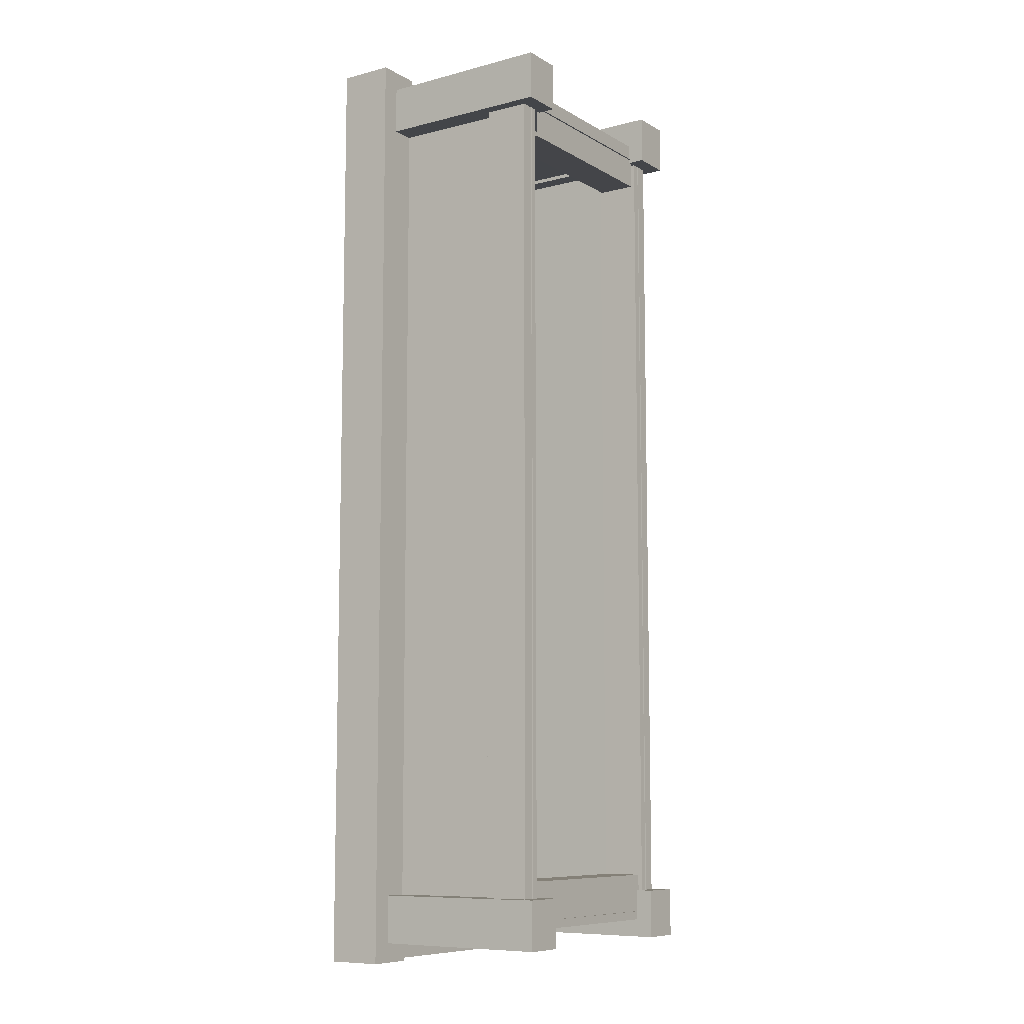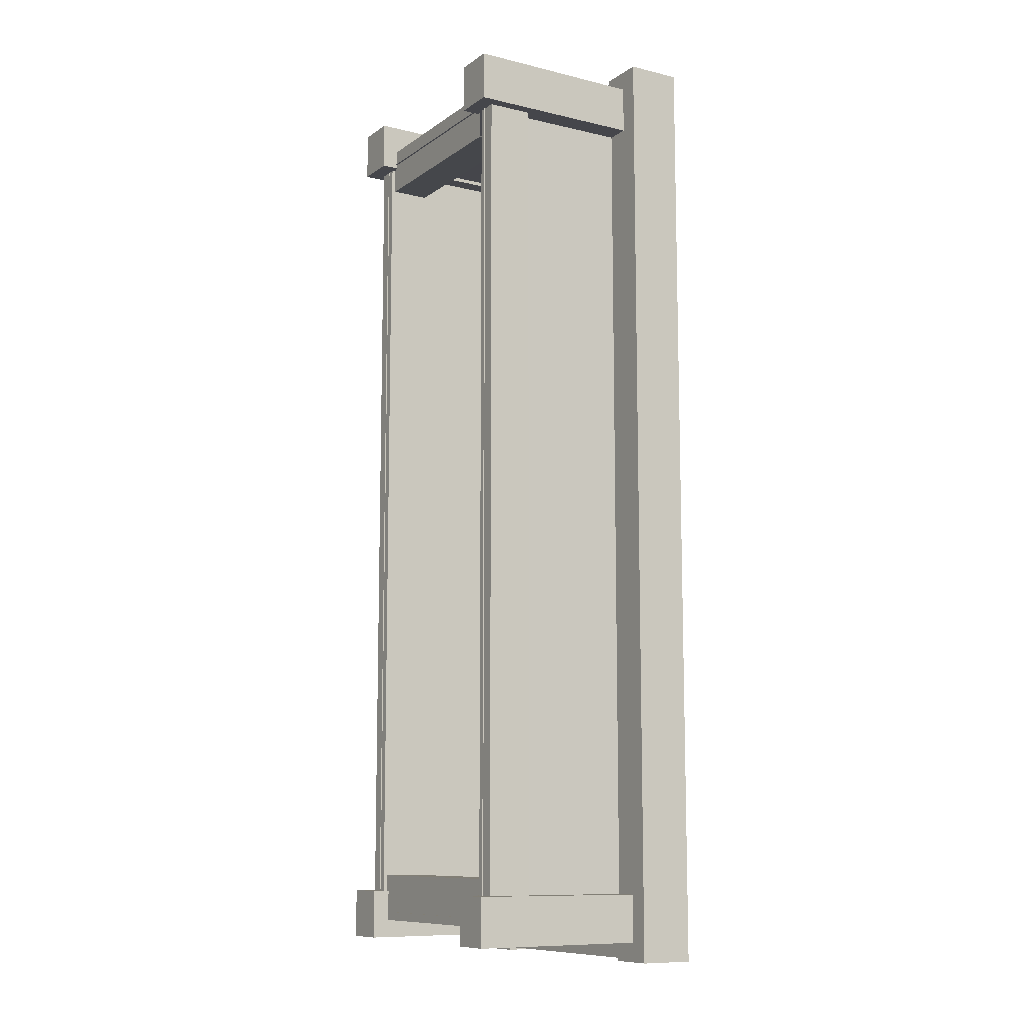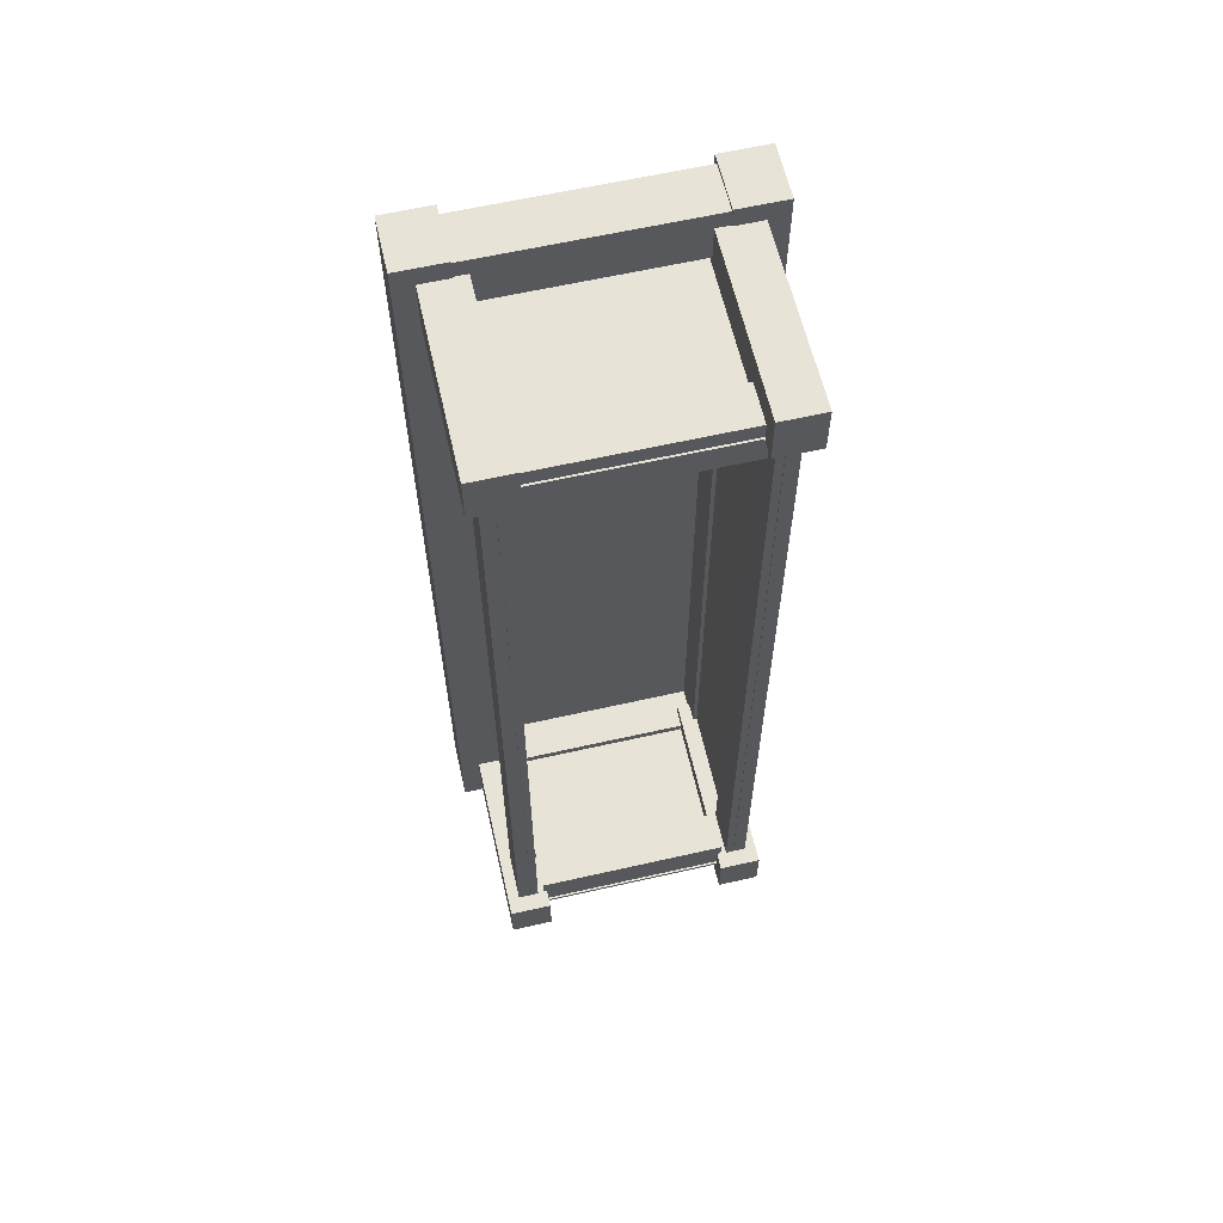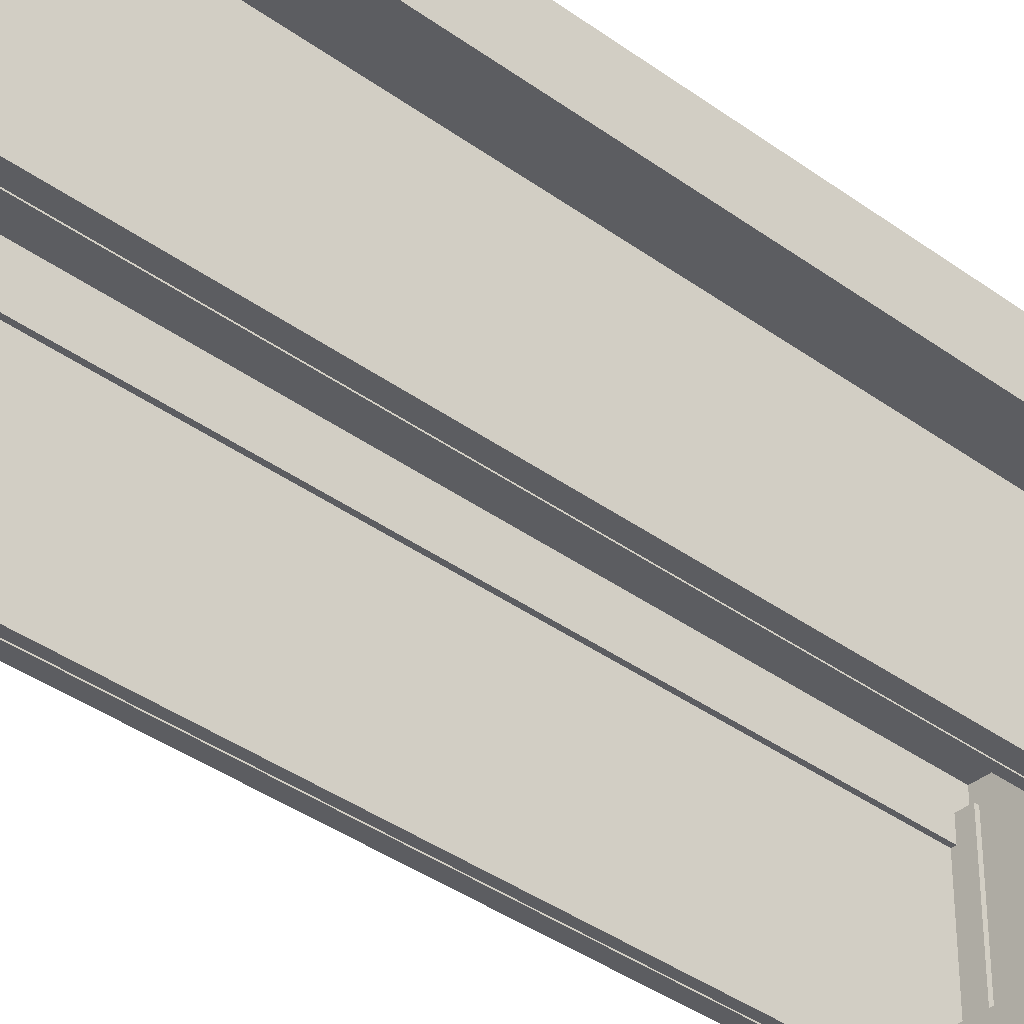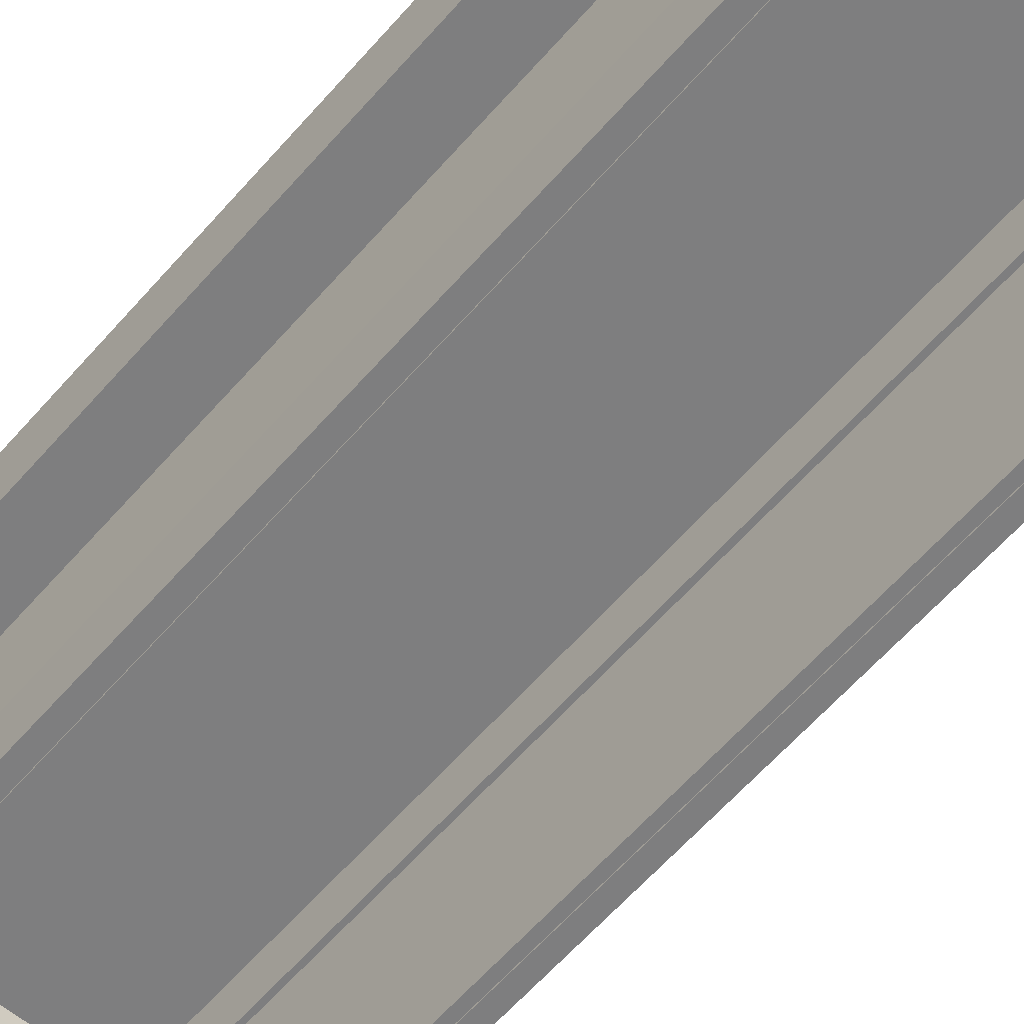
<metadata>
{"format":"obj","ext":"obj","renderer":"f3d","projection":"perspective","resolution":1024,"background":"white","views":[{"elev":-9.0,"azim":124.3,"up":"+Y"},{"elev":-10.2,"azim":-121.1,"up":"+Y"},{"elev":61.8,"azim":167.0,"up":"+Y"},{"elev":-37.0,"azim":46.5,"up":"+Z"},{"elev":-59.4,"azim":-40.4,"up":"+Z"}]}
</metadata>
<code>
g HairDresserCounter
v -0.6081 -2.278 0.7862
v -0.6081 -2.278 1.011
v 0 -2.278 1.011
v 0 -2.278 0.7862
v -0.7422 2.293 0.7809
v -0.7422 2.293 1.044
v -0.7422 -2.293 1.044
v -0.7422 -2.293 0.7809
v -0.5154 2.293 0.7809
v -0.5154 -2.293 0.7809
v -0.5154 -2.293 1.044
v -0.5154 2.293 1.044
v -0.7422 -2.293 1.044
v -0.5154 -2.293 1.044
v -0.5154 -2.293 0.7809
v -0.7422 -2.293 0.7809
v -0.7422 2.293 0.7809
v -0.5154 2.293 0.7809
v -0.5154 2.293 1.044
v -0.7422 2.293 1.044
v -0.7422 -2.293 0.7809
v -0.5154 -2.293 0.7809
v -0.5154 2.293 0.7809
v -0.7422 2.293 0.7809
v -0.7422 2.293 1.044
v -0.5154 2.293 1.044
v -0.5154 -2.293 1.044
v -0.7422 -2.293 1.044
v 0 2.217 0.9813
v 0 -2.217 0.9813
v -0.5887 -2.217 0.9813
v -0.5887 2.217 0.9813
v -0.6081 2.029 0.7862
v -0.6081 2.029 1.011
v 0 2.029 1.011
v 0 2.029 0.7862
v -0.6081 2.278 0.7862
v 0 2.278 0.7862
v 0 2.278 1.011
v -0.6081 2.278 1.011
v -0.6081 2.029 0.7862
v -0.6081 2.278 0.7862
v -0.6081 2.278 1.011
v -0.6081 2.029 1.011
v 0 2.029 0.7862
v -0.6081 2.278 0.7862
v -0.6081 2.029 0.7862
v 0 2.278 0.7862
v 0.6081 2.278 0.7862
v 0.6081 2.029 0.7862
v -0.6081 2.029 1.011
v -0.6081 2.278 1.011
v 0 2.278 1.011
v 0 2.029 1.011
v -0.6081 -2.029 0.7862
v 0 -2.029 0.7862
v 0 -2.029 1.011
v -0.6081 -2.029 1.011
v 0 -2.278 0.7862
v -0.6081 -2.029 0.7862
v -0.6081 -2.278 0.7862
v 0 -2.029 0.7862
v 0.6081 -2.029 0.7862
v 0.6081 -2.278 0.7862
v -0.6081 -2.278 1.011
v -0.6081 -2.029 1.011
v 0 -2.029 1.011
v 0 -2.278 1.011
v -0.6514 1.967 -0.07432
v -0.4486 1.967 -0.07432
v -0.4486 2.201 -0.07432
v -0.6514 2.201 -0.07432
v -0.6485 2.198 0.8736
v -0.6514 2.201 -0.07432
v -0.4486 2.201 -0.07432
v -0.4515 2.198 0.8736
v -0.4515 2.198 0.8736
v -0.4486 2.201 -0.07432
v -0.4486 1.967 -0.07432
v -0.4515 1.97 0.8736
v -0.4515 1.97 0.8736
v -0.4486 1.967 -0.07432
v -0.6514 1.967 -0.07432
v -0.6485 1.97 0.8736
v -0.6485 1.97 0.8736
v -0.6514 1.967 -0.07432
v -0.6514 2.201 -0.07432
v -0.6485 2.198 0.8736
v -0.6514 -2.202 -0.07432
v -0.4486 -2.202 -0.07432
v -0.4486 -1.968 -0.07432
v -0.6514 -1.968 -0.07432
v -0.6485 -1.971 0.8736
v -0.6514 -1.968 -0.07432
v -0.4486 -1.968 -0.07432
v -0.4515 -1.971 0.8736
v -0.4515 -1.971 0.8736
v -0.4486 -1.968 -0.07432
v -0.4486 -2.202 -0.07432
v -0.4515 -2.199 0.8736
v -0.4515 -2.199 0.8736
v -0.4486 -2.202 -0.07432
v -0.6514 -2.202 -0.07432
v -0.6485 -2.199 0.8736
v -0.6485 -2.199 0.8736
v -0.6514 -2.202 -0.07432
v -0.6514 -1.968 -0.07432
v -0.6485 -1.971 0.8736
v -0.5794 2.089 0.8735
v -0.5824 2.089 0
v -0.5318 2.089 0
v -0.5348 2.089 0.8735
v -0.5348 2.089 0.8735
v -0.5348 -2.089 0.8735
v -0.5318 -2.089 0
v -0.5318 2.089 0
v -0.5348 -2.089 0.8735
v -0.5318 -2.089 0
v -0.5824 -2.089 0
v -0.5794 -2.089 0.8735
v 0 1.988 0.8735
v -0.6188 1.988 0.8735
v -0.6188 1.985 0
v 0 1.985 0
v -0.6188 -2.071 0.8735
v 0 -2.071 0.8735
v 0 -2.074 0
v -0.6188 -2.074 0
v -0.4679 -2.115 0.009054
v -0.4679 -2.115 0.1951
v 0 -2.115 0.1951
v 0 -2.115 0.009054
v -0.5951 2.076 0.004633
v -0.5951 2.076 0.2222
v -0.5951 -2.076 0.2222
v -0.5951 -2.076 0.004633
v -0.4956 2.076 0.004633
v -0.4956 -2.076 0.004633
v -0.4956 -2.076 0.2222
v -0.4956 2.076 0.2222
v -0.5951 -2.076 0.2222
v -0.4956 -2.076 0.2222
v -0.4956 -2.076 0.004633
v -0.5951 -2.076 0.004633
v -0.5951 2.076 0.004633
v -0.4956 2.076 0.004633
v -0.4956 2.076 0.2222
v -0.5951 2.076 0.2222
v -0.5951 -2.076 0.004633
v -0.4956 -2.076 0.004633
v -0.4956 2.076 0.004633
v -0.5951 2.076 0.004633
v -0.5951 2.076 0.2222
v -0.4956 2.076 0.2222
v -0.4956 -2.076 0.2222
v -0.5951 -2.076 0.2222
v -0.4679 1.837 0.009054
v -0.4679 1.837 0.1951
v 0 1.837 0.1951
v 0 1.837 0.009054
v -0.4679 2.063 0.009054
v 0 2.063 0.009054
v 0 2.063 0.1951
v -0.4679 2.063 0.1951
v 0 1.837 0.009054
v -0.4679 2.063 0.009054
v -0.4679 1.837 0.009054
v 0 2.063 0.009054
v 0.4679 2.063 0.009054
v 0.4679 1.837 0.009054
v -0.4679 1.837 0.1951
v -0.4679 2.063 0.1951
v 0 2.063 0.1951
v 0 1.837 0.1951
v -0.4679 -1.889 0.009054
v 0 -1.889 0.009054
v 0 -1.889 0.1951
v -0.4679 -1.889 0.1951
v 0 -2.115 0.009054
v -0.4679 -1.889 0.009054
v -0.4679 -2.115 0.009054
v 0 -1.889 0.009054
v 0.4679 -1.889 0.009054
v 0.4679 -2.115 0.009054
v -0.4679 -2.115 0.1951
v -0.4679 -1.889 0.1951
v 0 -1.889 0.1951
v 0 -2.115 0.1951
v 0.6081 -2.278 0.7862
v 0 -2.278 0.7862
v 0 -2.278 1.011
v 0.6081 -2.278 1.011
v 0.7422 2.293 0.7809
v 0.7422 -2.293 0.7809
v 0.7422 -2.293 1.044
v 0.7422 2.293 1.044
v 0.5154 2.293 0.7809
v 0.5154 2.293 1.044
v 0.5154 -2.293 1.044
v 0.5154 -2.293 0.7809
v 0.7422 -2.293 1.044
v 0.7422 -2.293 0.7809
v 0.5154 -2.293 0.7809
v 0.5154 -2.293 1.044
v 0.7422 2.293 0.7809
v 0.7422 2.293 1.044
v 0.5154 2.293 1.044
v 0.5154 2.293 0.7809
v 0.7422 -2.293 0.7809
v 0.7422 2.293 0.7809
v 0.5154 2.293 0.7809
v 0.5154 -2.293 0.7809
v 0.7422 2.293 1.044
v 0.7422 -2.293 1.044
v 0.5154 -2.293 1.044
v 0.5154 2.293 1.044
v 0 2.217 0.9813
v 0.5887 2.217 0.9813
v 0.5887 -2.217 0.9813
v 0 -2.217 0.9813
v 0.6081 2.029 0.7862
v 0 2.029 0.7862
v 0 2.029 1.011
v 0.6081 2.029 1.011
v 0.6081 2.278 0.7862
v 0.6081 2.278 1.011
v 0 2.278 1.011
v 0 2.278 0.7862
v 0 2.029 1.011
v 0 2.029 0.7862
v 0 2.278 0.7862
v 0 2.278 1.011
v 0.6081 2.029 0.7862
v 0.6081 2.029 1.011
v 0.6081 2.278 1.011
v 0.6081 2.278 0.7862
v 0.6081 2.029 1.011
v 0 2.029 1.011
v 0 2.278 1.011
v 0.6081 2.278 1.011
v 0.6081 -2.029 0.7862
v 0.6081 -2.029 1.011
v 0 -2.029 1.011
v 0 -2.029 0.7862
v 0.6081 -2.278 1.011
v 0 -2.278 1.011
v 0 -2.029 1.011
v 0.6081 -2.029 1.011
v 0.6514 1.967 -0.07432
v 0.6514 2.201 -0.07432
v 0.4486 2.201 -0.07432
v 0.4486 1.967 -0.07432
v 0.6485 2.198 0.8736
v 0.4515 2.198 0.8736
v 0.4486 2.201 -0.07432
v 0.6514 2.201 -0.07432
v 0.4515 2.198 0.8736
v 0.4515 1.97 0.8736
v 0.4486 1.967 -0.07432
v 0.4486 2.201 -0.07432
v 0.4515 1.97 0.8736
v 0.6485 1.97 0.8736
v 0.6514 1.967 -0.07432
v 0.4486 1.967 -0.07432
v 0.6485 1.97 0.8736
v 0.6485 2.198 0.8736
v 0.6514 2.201 -0.07432
v 0.6514 1.967 -0.07432
v 0.6514 -2.202 -0.07432
v 0.6514 -1.968 -0.07432
v 0.4486 -1.968 -0.07432
v 0.4486 -2.202 -0.07432
v 0.6485 -1.971 0.8736
v 0.4515 -1.971 0.8736
v 0.4486 -1.968 -0.07432
v 0.6514 -1.968 -0.07432
v 0.4515 -1.971 0.8736
v 0.4515 -2.199 0.8736
v 0.4486 -2.202 -0.07432
v 0.4486 -1.968 -0.07432
v 0.4515 -2.199 0.8736
v 0.6485 -2.199 0.8736
v 0.6514 -2.202 -0.07432
v 0.4486 -2.202 -0.07432
v 0.6485 -2.199 0.8736
v 0.6485 -1.971 0.8736
v 0.6514 -1.968 -0.07432
v 0.6514 -2.202 -0.07432
v 0.5794 2.089 0.8735
v 0.5348 2.089 0.8735
v 0.5318 2.089 0
v 0.5824 2.089 0
v 0.5348 2.089 0.8735
v 0.5318 2.089 0
v 0.5318 -2.089 0
v 0.5348 -2.089 0.8735
v 0.5348 -2.089 0.8735
v 0.5794 -2.089 0.8735
v 0.5824 -2.089 0
v 0.5318 -2.089 0
v 0 1.988 0.8735
v 0 1.985 0
v 0.6188 1.985 0
v 0.6188 1.988 0.8735
v 0.6188 -2.071 0.8735
v 0.6188 -2.074 0
v 0 -2.074 0
v 0 -2.071 0.8735
v 0.4679 -2.115 0.009054
v 0 -2.115 0.009054
v 0 -2.115 0.1951
v 0.4679 -2.115 0.1951
v 0.5951 2.076 0.004633
v 0.5951 -2.076 0.004633
v 0.5951 -2.076 0.2222
v 0.5951 2.076 0.2222
v 0.4956 2.076 0.004633
v 0.4956 2.076 0.2222
v 0.4956 -2.076 0.2222
v 0.4956 -2.076 0.004633
v 0.5951 -2.076 0.2222
v 0.5951 -2.076 0.004633
v 0.4956 -2.076 0.004633
v 0.4956 -2.076 0.2222
v 0.5951 2.076 0.004633
v 0.5951 2.076 0.2222
v 0.4956 2.076 0.2222
v 0.4956 2.076 0.004633
v 0.5951 -2.076 0.004633
v 0.5951 2.076 0.004633
v 0.4956 2.076 0.004633
v 0.4956 -2.076 0.004633
v 0.5951 2.076 0.2222
v 0.5951 -2.076 0.2222
v 0.4956 -2.076 0.2222
v 0.4956 2.076 0.2222
v 0.4679 1.837 0.009054
v 0 1.837 0.009054
v 0 1.837 0.1951
v 0.4679 1.837 0.1951
v 0.4679 2.063 0.009054
v 0.4679 2.063 0.1951
v 0 2.063 0.1951
v 0 2.063 0.009054
v 0.4679 1.837 0.1951
v 0 1.837 0.1951
v 0 2.063 0.1951
v 0.4679 2.063 0.1951
v 0.4679 -1.889 0.009054
v 0.4679 -1.889 0.1951
v 0 -1.889 0.1951
v 0 -1.889 0.009054
v 0.4679 -2.115 0.1951
v 0 -2.115 0.1951
v 0 -1.889 0.1951
v 0.4679 -1.889 0.1951
g HairDresserCounter_0
f 3 2 1
f 4 3 1
f 7 6 5
f 8 7 5
f 11 10 9
f 12 11 9
f 15 14 13
f 16 15 13
f 19 18 17
f 20 19 17
f 23 22 21
f 24 23 21
f 27 26 25
f 28 27 25
f 31 30 29
f 32 31 29
f 35 34 33
f 36 35 33
f 39 38 37
f 40 39 37
f 43 42 41
f 44 43 41
f 47 46 45
f 46 48 45
f 48 49 45
f 49 50 45
f 53 52 51
f 54 53 51
f 57 56 55
f 58 57 55
f 61 60 59
f 60 62 59
f 62 63 59
f 63 64 59
f 67 66 65
f 68 67 65
f 71 70 69
f 72 71 69
f 75 74 73
f 76 75 73
f 79 78 77
f 80 79 77
f 83 82 81
f 84 83 81
f 87 86 85
f 88 87 85
f 91 90 89
f 92 91 89
f 95 94 93
f 96 95 93
f 99 98 97
f 100 99 97
f 103 102 101
f 104 103 101
f 107 106 105
f 108 107 105
f 111 110 109
f 112 111 109
f 115 114 113
f 116 115 113
f 119 118 117
f 120 119 117
f 123 122 121
f 124 123 121
f 127 126 125
f 128 127 125
f 131 130 129
f 132 131 129
f 135 134 133
f 136 135 133
f 139 138 137
f 140 139 137
f 143 142 141
f 144 143 141
f 147 146 145
f 148 147 145
f 151 150 149
f 152 151 149
f 155 154 153
f 156 155 153
f 159 158 157
f 160 159 157
f 163 162 161
f 164 163 161
f 167 166 165
f 166 168 165
f 168 169 165
f 169 170 165
f 173 172 171
f 174 173 171
f 177 176 175
f 178 177 175
f 181 180 179
f 180 182 179
f 182 183 179
f 183 184 179
f 187 186 185
f 188 187 185
f 191 190 189
f 192 191 189
f 195 194 193
f 196 195 193
f 199 198 197
f 200 199 197
f 203 202 201
f 204 203 201
f 207 206 205
f 208 207 205
f 211 210 209
f 212 211 209
f 215 214 213
f 216 215 213
f 219 218 217
f 220 219 217
f 223 222 221
f 224 223 221
f 227 226 225
f 228 227 225
f 231 230 229
f 232 231 229
f 235 234 233
f 236 235 233
f 239 238 237
f 240 239 237
f 243 242 241
f 244 243 241
f 247 246 245
f 248 247 245
f 251 250 249
f 252 251 249
f 255 254 253
f 256 255 253
f 259 258 257
f 260 259 257
f 263 262 261
f 264 263 261
f 267 266 265
f 268 267 265
f 271 270 269
f 272 271 269
f 275 274 273
f 276 275 273
f 279 278 277
f 280 279 277
f 283 282 281
f 284 283 281
f 287 286 285
f 288 287 285
f 291 290 289
f 292 291 289
f 295 294 293
f 296 295 293
f 299 298 297
f 300 299 297
f 303 302 301
f 304 303 301
f 307 306 305
f 308 307 305
f 311 310 309
f 312 311 309
f 315 314 313
f 316 315 313
f 319 318 317
f 320 319 317
f 323 322 321
f 324 323 321
f 327 326 325
f 328 327 325
f 331 330 329
f 332 331 329
f 335 334 333
f 336 335 333
f 339 338 337
f 340 339 337
f 343 342 341
f 344 343 341
f 347 346 345
f 348 347 345
f 351 350 349
f 352 351 349
f 355 354 353
f 356 355 353

</code>
